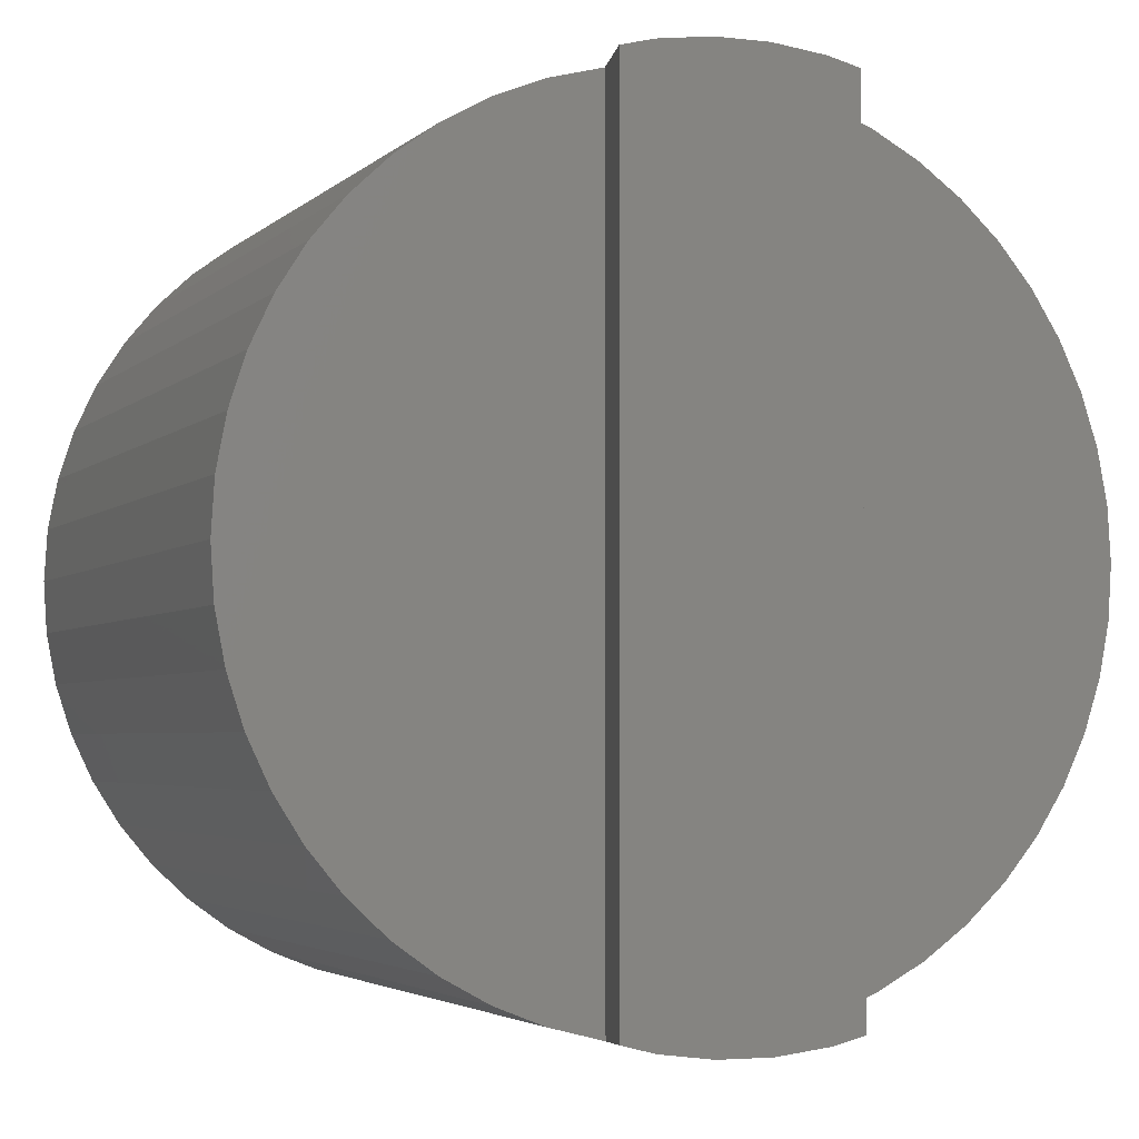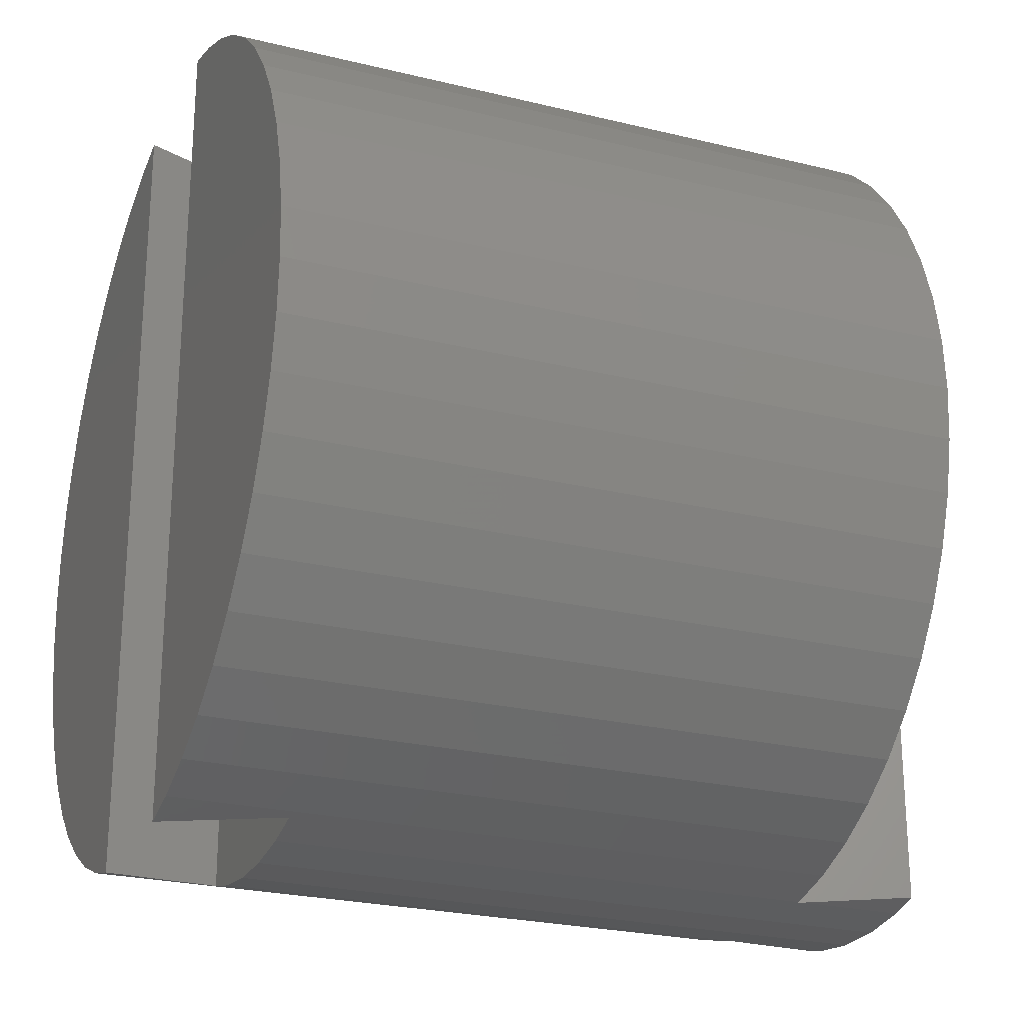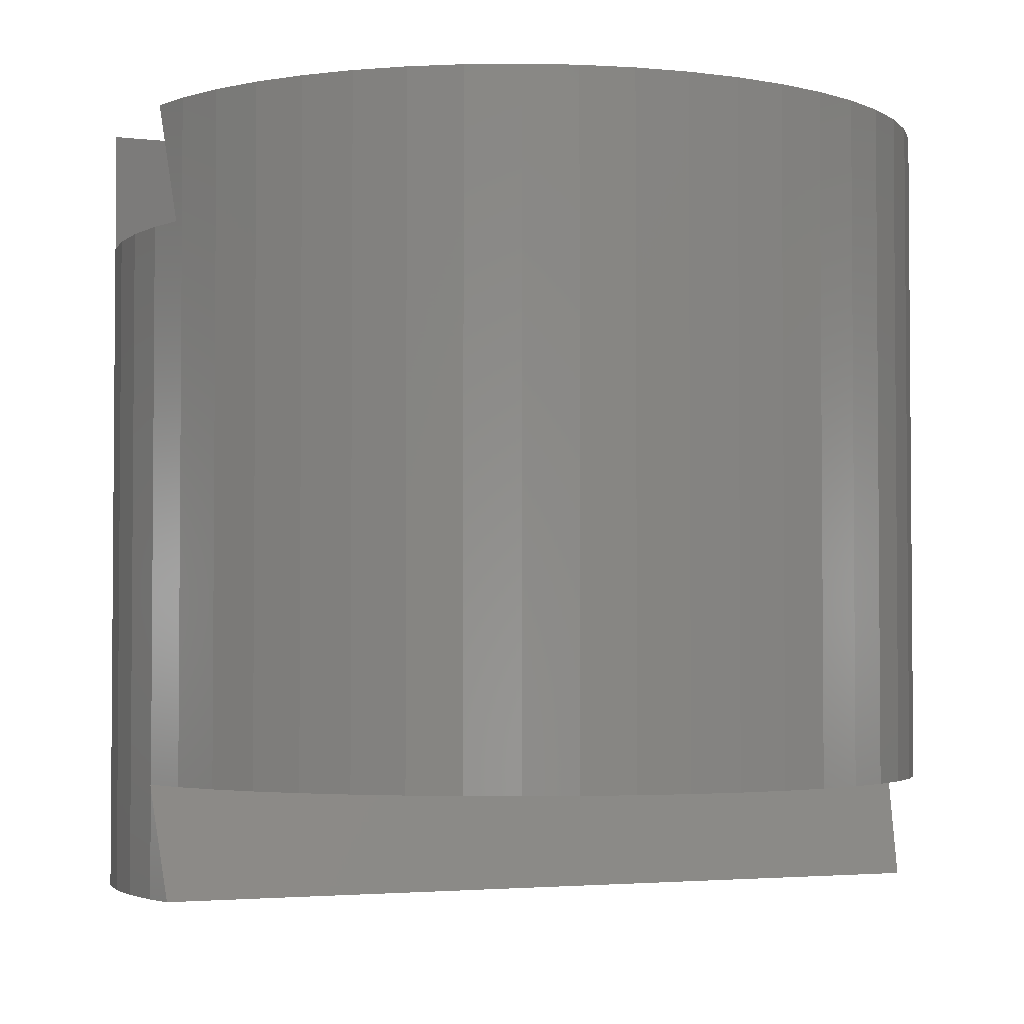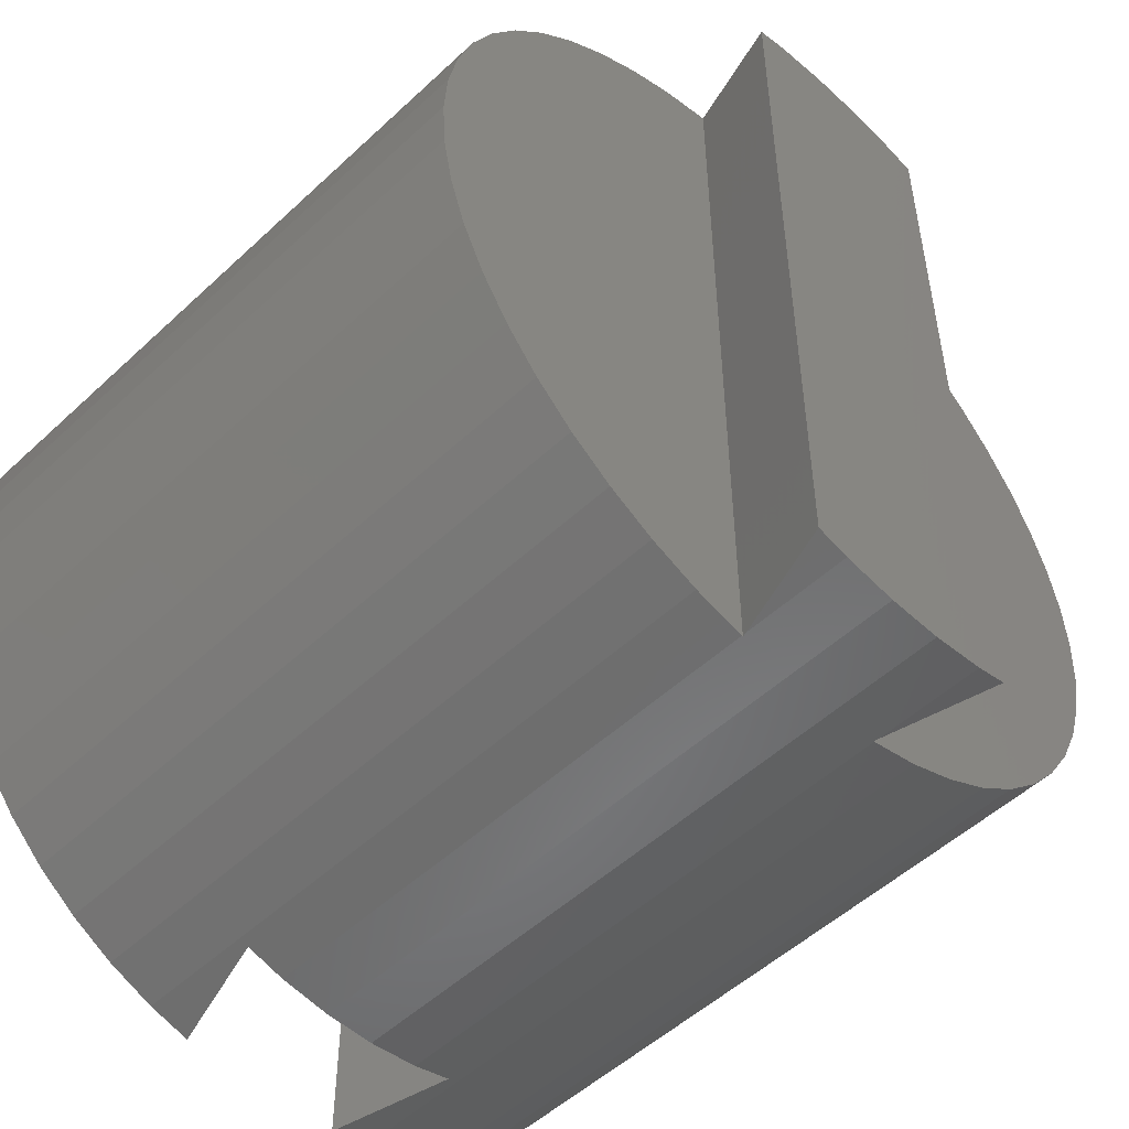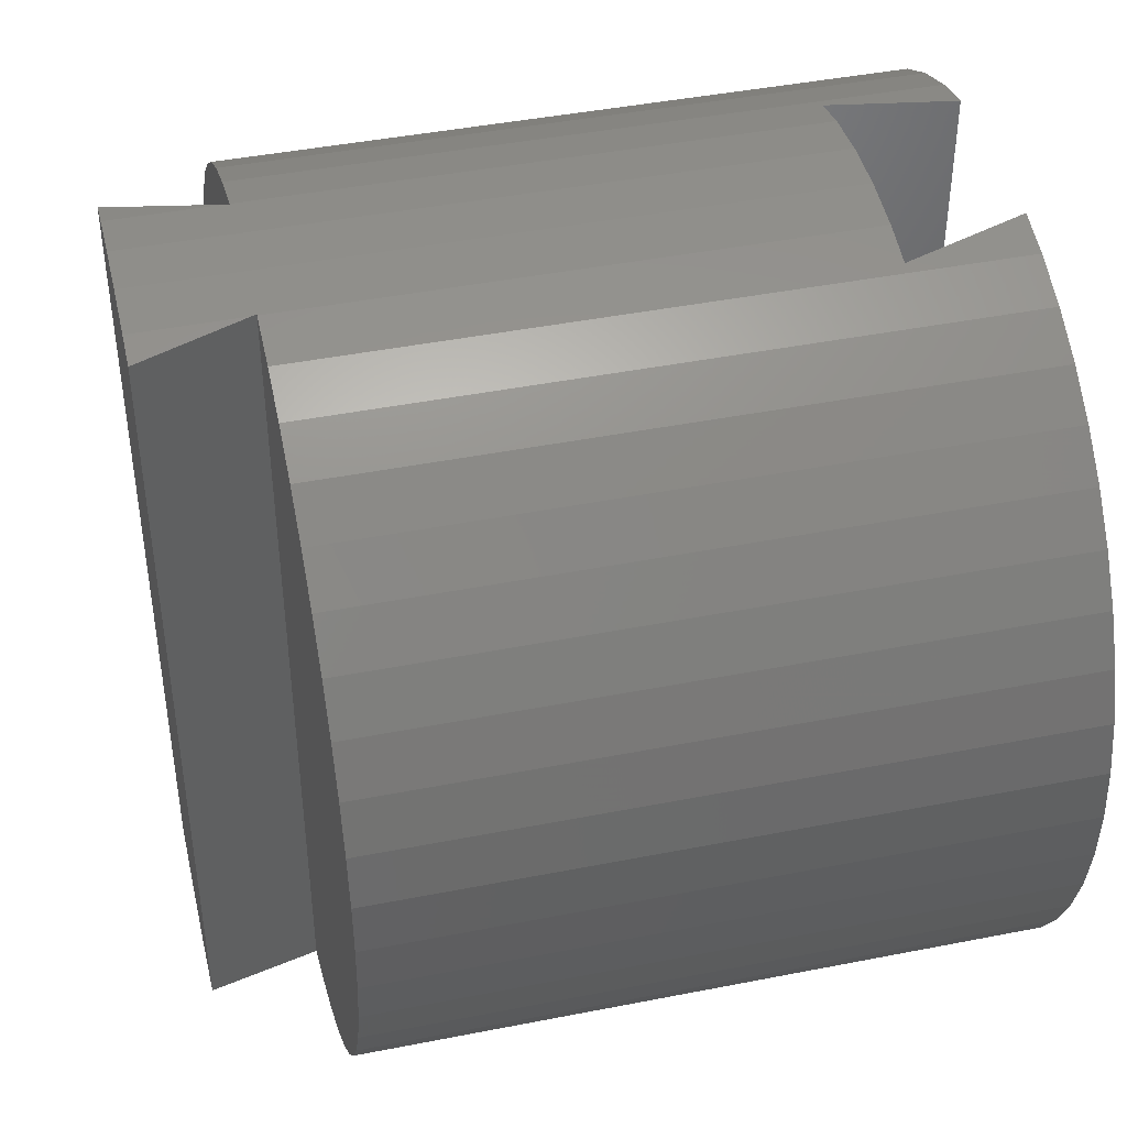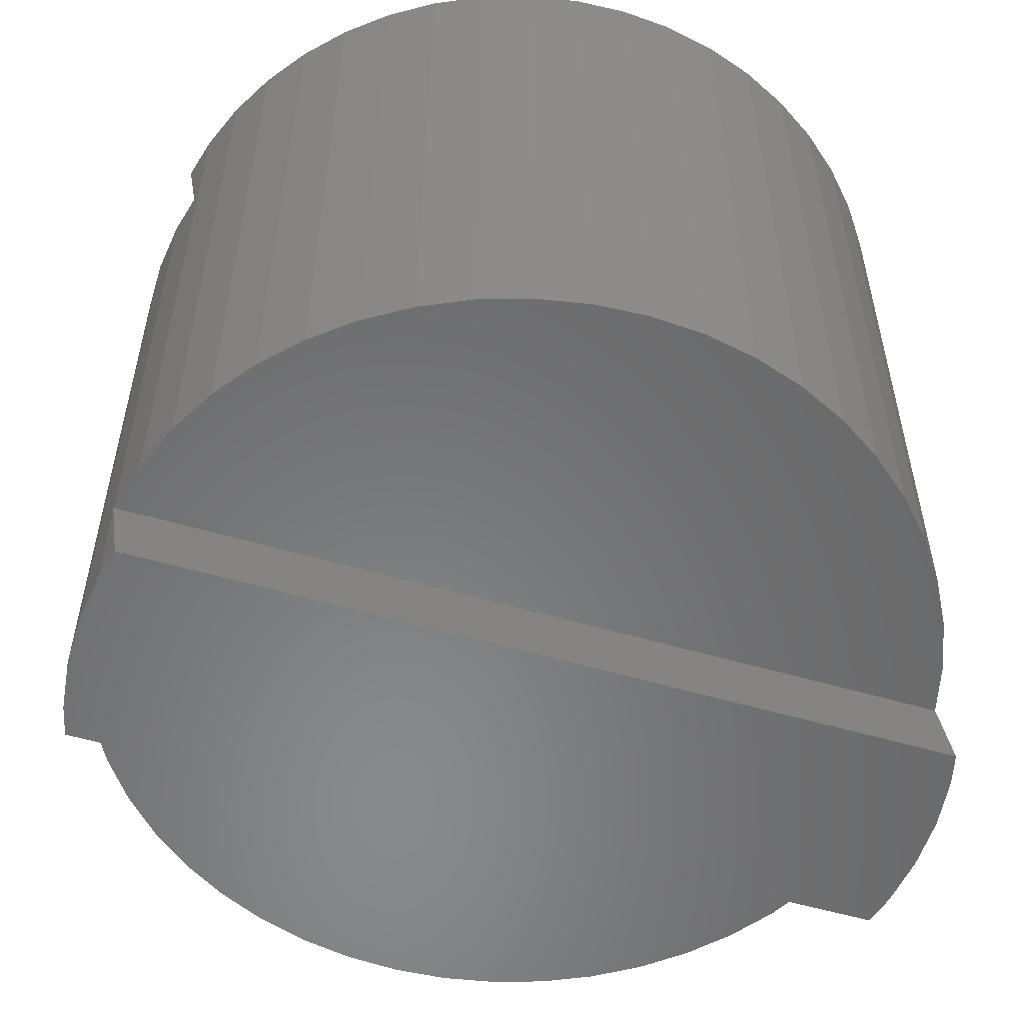
<metadata>
{"format":"stl","ext":"stl","renderer":"f3d","projection":"perspective","resolution":1024,"background":"white","views":[{"elev":-3.4,"azim":158.3,"up":"+Y"},{"elev":-24.4,"azim":67.9,"up":"+Y"},{"elev":-2.9,"azim":-112.8,"up":"+Z"},{"elev":-52.0,"azim":135.1,"up":"+Y"},{"elev":43.5,"azim":-103.1,"up":"+Y"},{"elev":-55.4,"azim":72.9,"up":"+Z"}]}
</metadata>
<code>
# stl→obj: 124 verts, 244 faces
v 0.5965 9.481 12.31
v 2.7 9.096 12.31
v 1.78 9.332 12.31
v 2.7 -9.096 12.31
v 0.5965 -9.481 12.31
v 1.78 -9.332 12.31
v -0.5965 9.481 12.31
v -0.5965 -9.481 12.31
v -2.7 9.096 12.31
v -1.78 9.332 12.31
v -2.7 -9.096 12.31
v -1.78 -9.332 12.31
v 1.953 9.287 15
v 1.953 -9.287 15
v -1.953 9.287 15
v -1.953 -9.287 15
v 9.425 1.191 15
v 9.202 2.363 0
v 9.202 2.363 15
v 9.425 1.191 0
v 9.5 0 15
v 9.5 0 0
v -8.833 3.497 0
v -8.325 4.577 15
v -8.325 4.577 0
v -8.833 3.497 15
v -9.425 -1.191 0
v -9.5 0 15
v -9.5 0 0
v -9.425 -1.191 15
v 1.78 -9.332 0
v 2.936 -9.035 15
v 2.936 -9.035 0
v 1.75 9.336 0
v 1.78 9.332 0
v 0.5965 9.481 -2.5
v 1.78 9.332 -0.1004
v 1.78 9.332 -2.5
v 6.056 7.32 0
v 5.09 8.021 15
v 6.056 7.32 15
v 5.09 8.021 0
v -9.202 -2.363 0
v -9.202 -2.363 15
v -0.5965 -9.481 -2.5
v 0.5965 -9.481 -2.5
v 4.045 -8.596 15
v 4.045 -8.596 0
v 8.325 4.577 15
v 7.686 5.584 0
v 7.686 5.584 15
v 8.325 4.577 0
v 1.75 -9.336 0
v 1.78 -9.332 -0.1004
v 1.78 -9.332 -2.5
v 8.833 -3.497 15
v 9.202 -2.363 0
v 9.202 -2.363 15
v 8.833 -3.497 0
v 4.045 8.596 0
v 2.936 9.035 15
v 4.045 8.596 15
v 2.936 9.035 0
v 7.686 -5.584 15
v 8.325 -4.577 0
v 8.325 -4.577 15
v 7.686 -5.584 0
v 6.925 6.503 0
v 6.925 6.503 15
v -0.5965 9.481 -2.5
v 8.833 3.497 15
v 8.833 3.497 0
v -1.75 -9.336 0
v -1.78 -9.332 0
v -1.78 -9.332 -0.1004
v -1.78 -9.332 -2.5
v -6.925 -6.503 0
v -7.686 -5.584 15
v -7.686 -5.584 0
v -6.925 -6.503 15
v -6.056 7.32 0
v -6.925 6.503 15
v -6.056 7.32 15
v -6.925 6.503 0
v -6.056 -7.32 0
v -5.09 -8.021 15
v -6.056 -7.32 15
v -5.09 -8.021 0
v 6.056 -7.32 0
v 6.925 -6.503 15
v 6.056 -7.32 15
v 6.925 -6.503 0
v 5.09 -8.021 0
v 5.09 -8.021 15
v -7.686 5.584 15
v -7.686 5.584 0
v -1.75 9.336 0
v -1.78 9.332 -0.1004
v -1.78 9.332 -2.5
v -1.78 9.332 0
v 9.425 -1.191 15
v 9.425 -1.191 0
v -2.936 9.035 0
v -4.045 8.596 15
v -2.936 9.035 15
v -4.045 8.596 0
v -8.325 -4.577 0
v -8.833 -3.497 15
v -8.833 -3.497 0
v -8.325 -4.577 15
v -9.202 2.363 0
v -9.202 2.363 15
v -2.936 -9.035 15
v -2.936 -9.035 0
v -5.09 8.021 15
v -5.09 8.021 0
v -9.425 1.191 15
v -9.425 1.191 0
v -4.045 -8.596 0
v -4.045 -8.596 15
v 2.5 -9.147 -2.5
v 2.5 9.147 -2.5
v -2.5 -9.147 -2.5
v -2.5 9.147 -2.5
f 1 2 3
f 2 1 4
f 5 4 1
f 4 5 6
f 7 5 1
f 7 8 5
f 9 7 10
f 7 9 8
f 11 8 9
f 8 11 12
f 4 13 2
f 13 4 14
f 15 11 9
f 11 15 16
f 17 18 19
f 18 17 20
f 21 20 17
f 20 21 22
f 23 24 25
f 24 23 26
f 27 28 29
f 28 27 30
f 6 31 4
f 4 32 14
f 33 4 31
f 4 33 32
f 34 3 35
f 3 34 1
f 36 37 38
f 37 36 34
f 34 36 1
f 39 40 41
f 40 39 42
f 43 30 27
f 30 43 44
f 45 5 8
f 5 45 46
f 33 47 32
f 47 33 48
f 49 50 51
f 50 49 52
f 5 53 6
f 46 53 5
f 46 54 53
f 54 46 55
f 6 53 31
f 56 57 58
f 57 56 59
f 60 61 62
f 61 60 63
f 64 65 66
f 65 64 67
f 51 68 69
f 68 51 50
f 36 7 1
f 7 36 70
f 71 52 49
f 52 71 72
f 61 2 13
f 63 2 61
f 35 2 63
f 2 35 3
f 73 12 74
f 12 73 8
f 45 75 76
f 75 45 73
f 73 45 8
f 77 78 79
f 78 77 80
f 81 82 83
f 82 81 84
f 85 86 87
f 86 85 88
f 77 87 80
f 87 77 85
f 89 90 91
f 90 89 92
f 42 62 40
f 62 42 60
f 93 91 94
f 91 93 89
f 25 95 96
f 95 25 24
f 7 97 10
f 70 97 7
f 70 98 97
f 98 70 99
f 10 97 100
f 101 22 21
f 22 101 102
f 103 104 105
f 104 103 106
f 58 102 101
f 102 58 57
f 19 72 71
f 72 19 18
f 107 108 109
f 108 107 110
f 111 26 23
f 26 111 112
f 96 82 84
f 82 96 95
f 109 44 43
f 44 109 108
f 90 67 64
f 67 90 92
f 79 110 107
f 110 79 78
f 48 94 47
f 94 48 93
f 66 59 56
f 59 66 65
f 68 41 69
f 41 68 39
f 113 11 16
f 114 11 113
f 74 11 114
f 11 74 12
f 10 100 9
f 9 105 15
f 103 9 100
f 9 103 105
f 106 115 104
f 115 106 116
f 29 117 118
f 117 29 28
f 119 113 120
f 113 119 114
f 118 112 111
f 112 118 117
f 116 83 115
f 83 116 81
f 114 73 74
f 73 114 97
f 103 97 114
f 97 103 100
f 119 103 114
f 119 106 103
f 88 106 119
f 88 116 106
f 85 116 88
f 85 81 116
f 77 81 85
f 77 84 81
f 79 84 77
f 79 96 84
f 107 96 79
f 107 25 96
f 109 25 107
f 109 23 25
f 43 23 109
f 43 111 23
f 27 111 43
f 27 118 111
f 118 27 29
f 102 20 22
f 57 20 102
f 57 18 20
f 59 18 57
f 59 72 18
f 65 72 59
f 65 52 72
f 67 52 65
f 67 50 52
f 92 50 67
f 92 68 50
f 89 68 92
f 89 39 68
f 93 39 89
f 93 42 39
f 48 42 93
f 48 60 42
f 33 60 48
f 33 63 60
f 53 33 31
f 33 53 63
f 34 63 53
f 63 34 35
f 88 120 86
f 120 88 119
f 17 101 21
f 19 101 17
f 19 58 101
f 71 58 19
f 71 56 58
f 49 56 71
f 49 66 56
f 51 66 49
f 51 64 66
f 69 64 51
f 69 90 64
f 41 90 69
f 41 91 90
f 40 91 41
f 40 94 91
f 62 94 40
f 62 47 94
f 61 47 62
f 61 32 47
f 13 32 61
f 32 13 14
f 105 16 15
f 105 113 16
f 104 113 105
f 104 120 113
f 115 120 104
f 115 86 120
f 83 86 115
f 83 87 86
f 82 87 83
f 82 80 87
f 95 80 82
f 95 78 80
f 24 78 95
f 24 110 78
f 26 110 24
f 26 108 110
f 112 108 26
f 112 44 108
f 117 44 112
f 117 30 44
f 30 117 28
f 54 55 121
f 122 38 37
f 75 123 76
f 99 124 98
f 46 121 55
f 121 46 122
f 36 122 46
f 122 36 38
f 45 36 46
f 45 70 36
f 123 45 76
f 45 123 70
f 124 70 123
f 70 124 99
f 54 37 34
f 37 121 122
f 37 54 121
f 54 34 53
f 123 98 124
f 75 98 123
f 98 75 97
f 97 75 73

</code>
